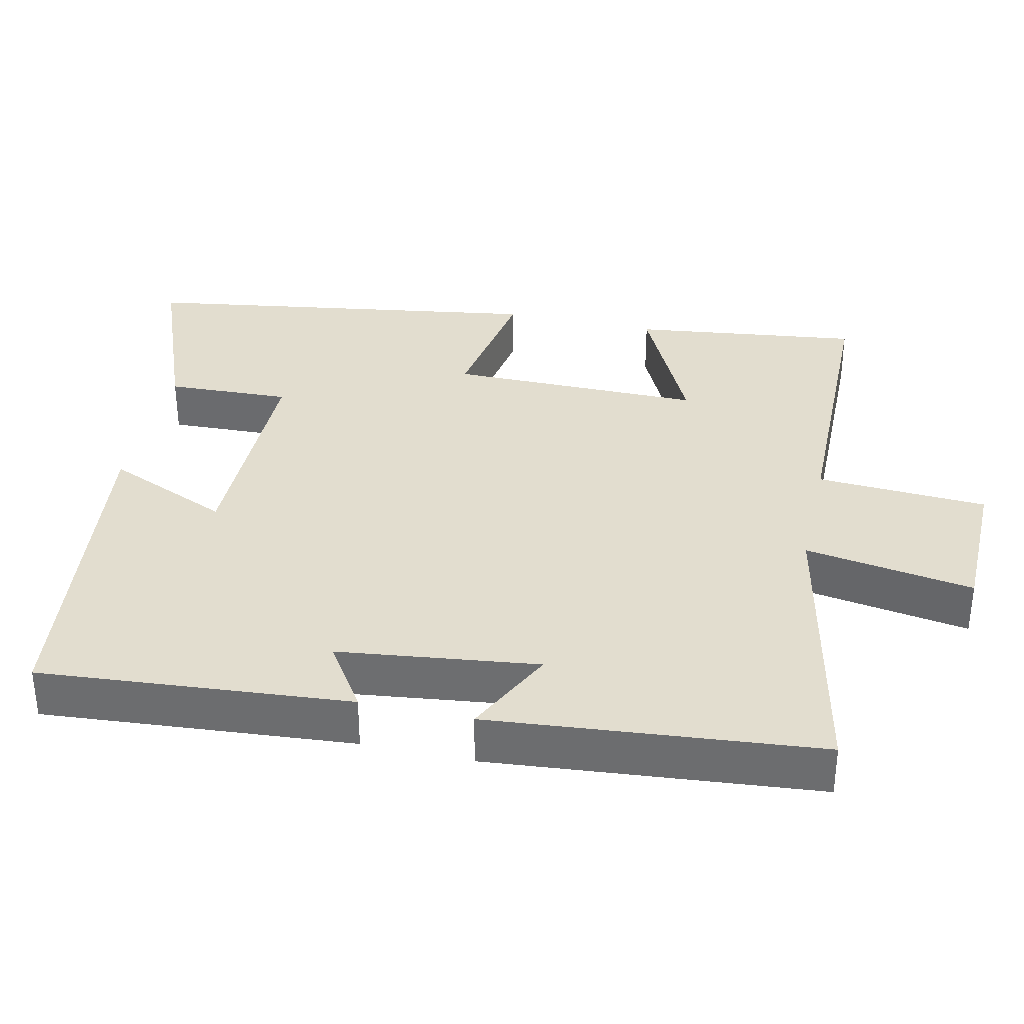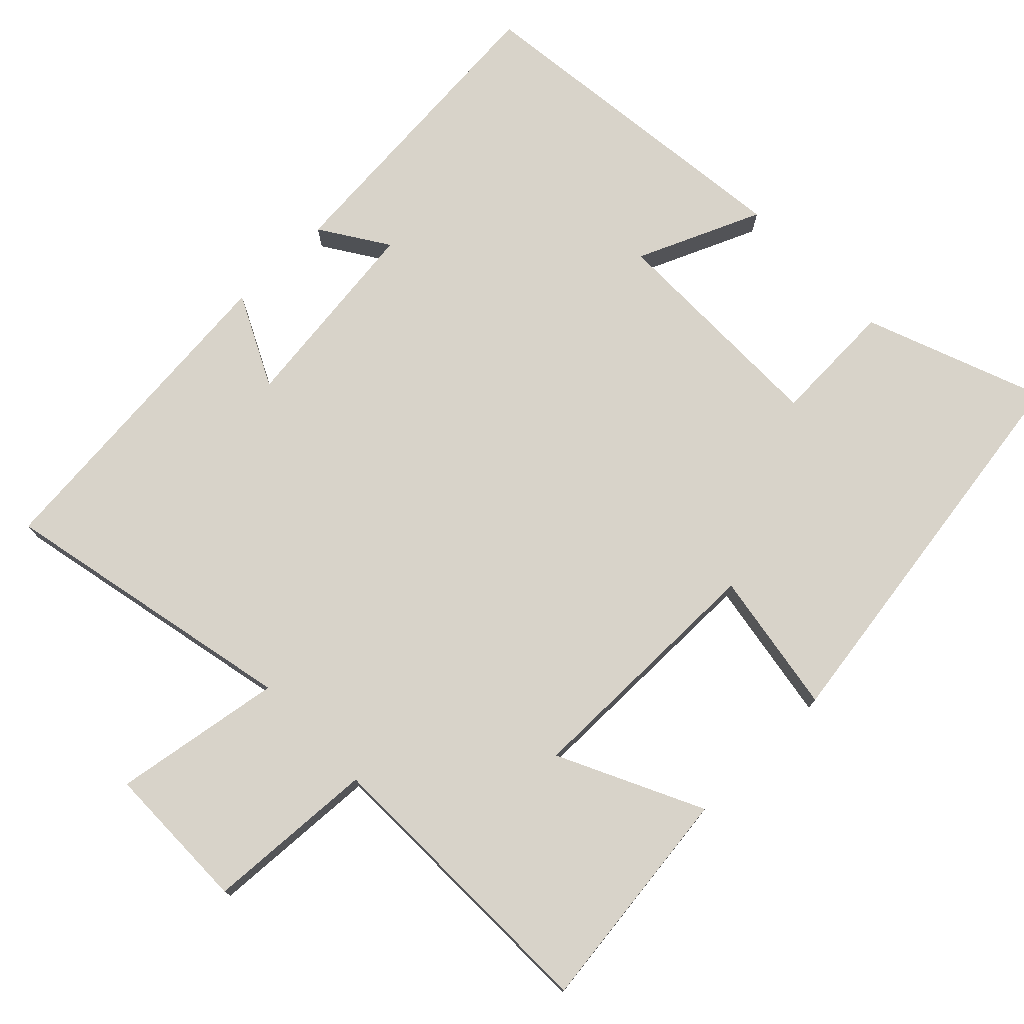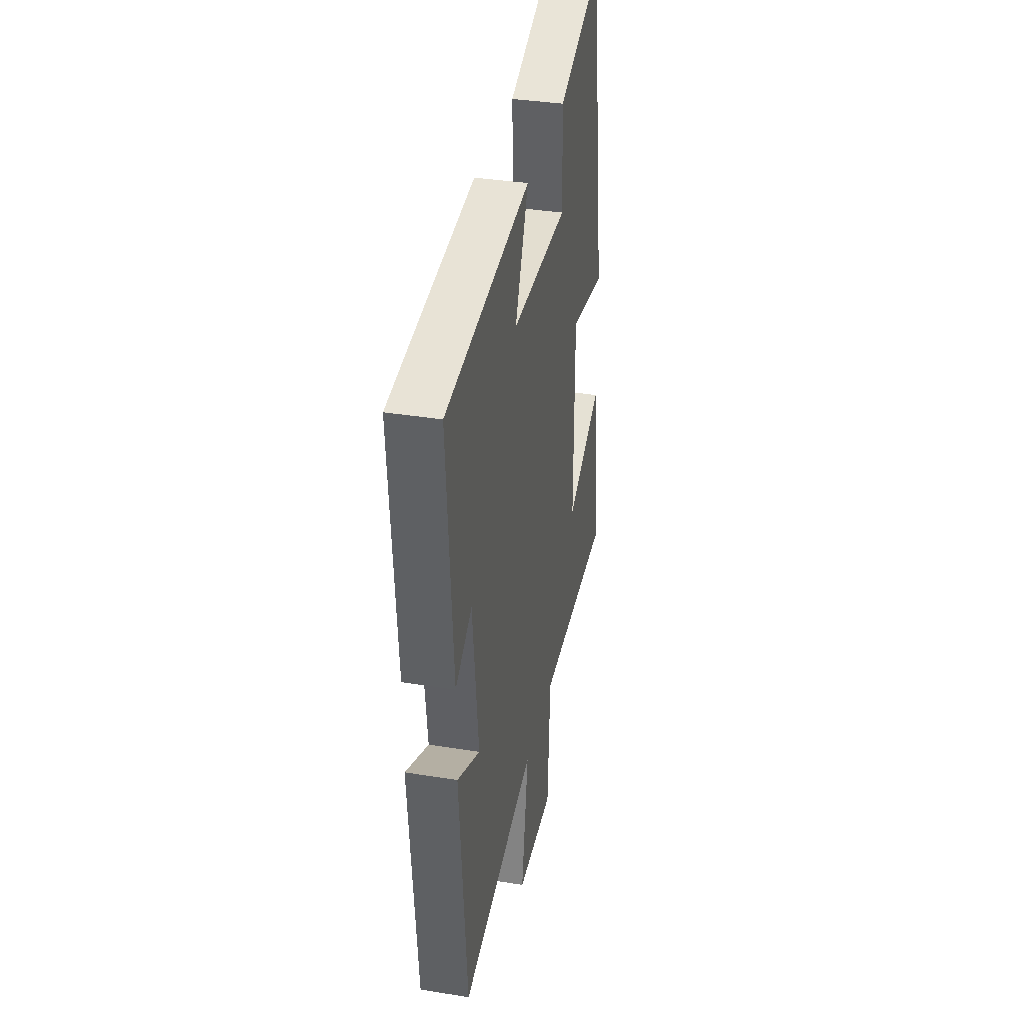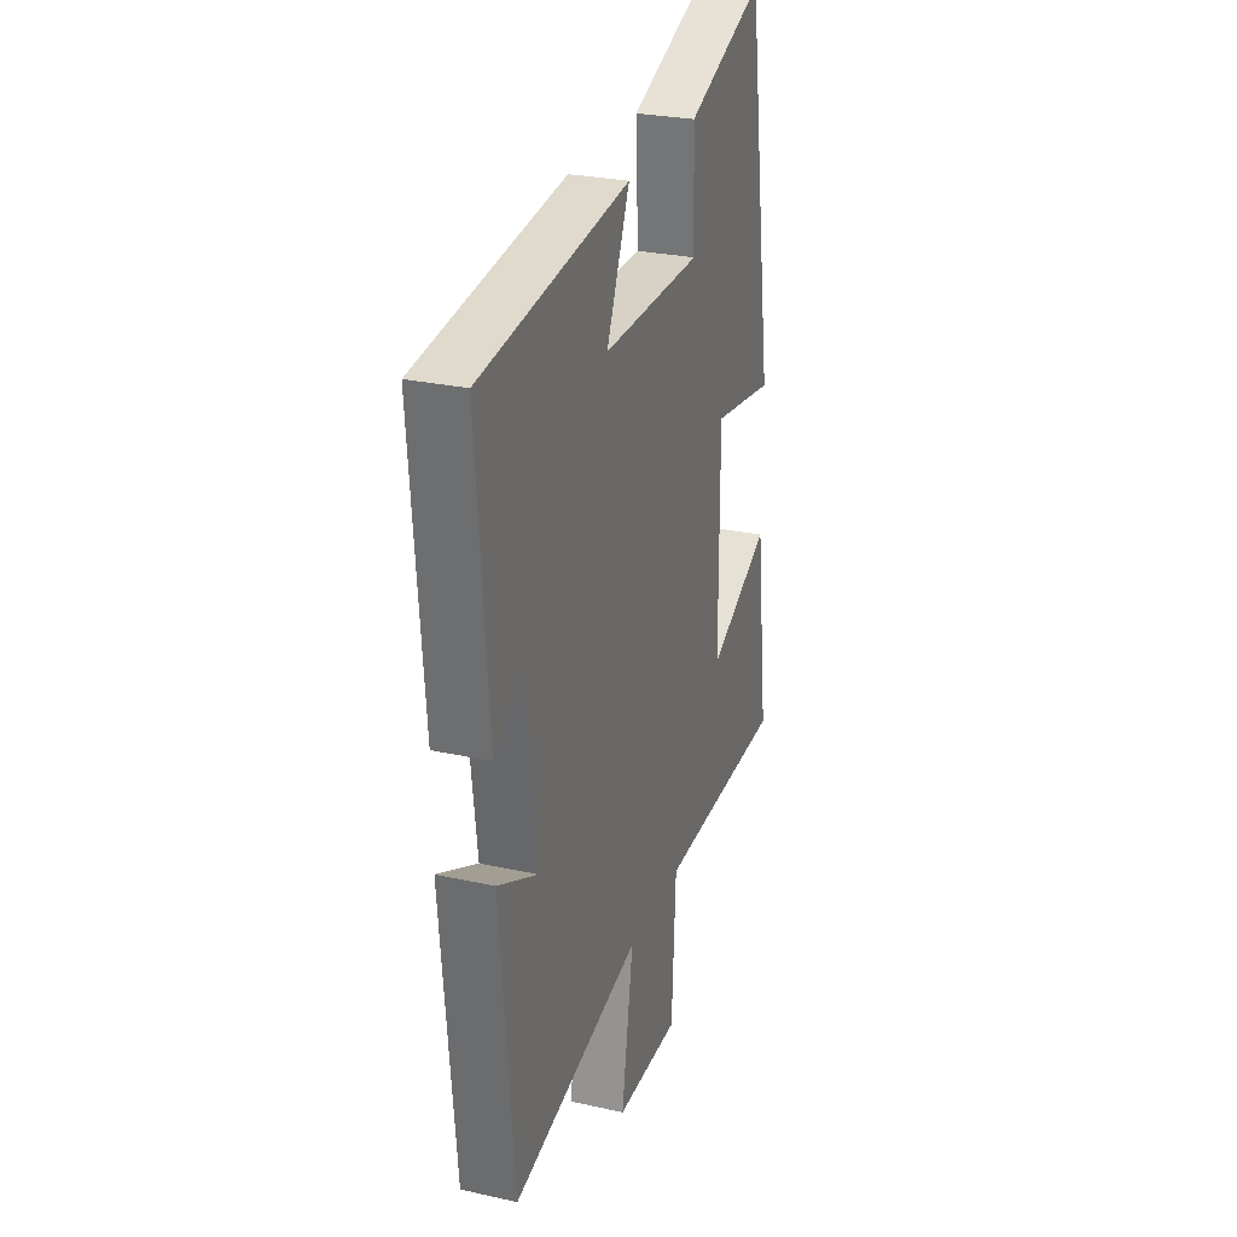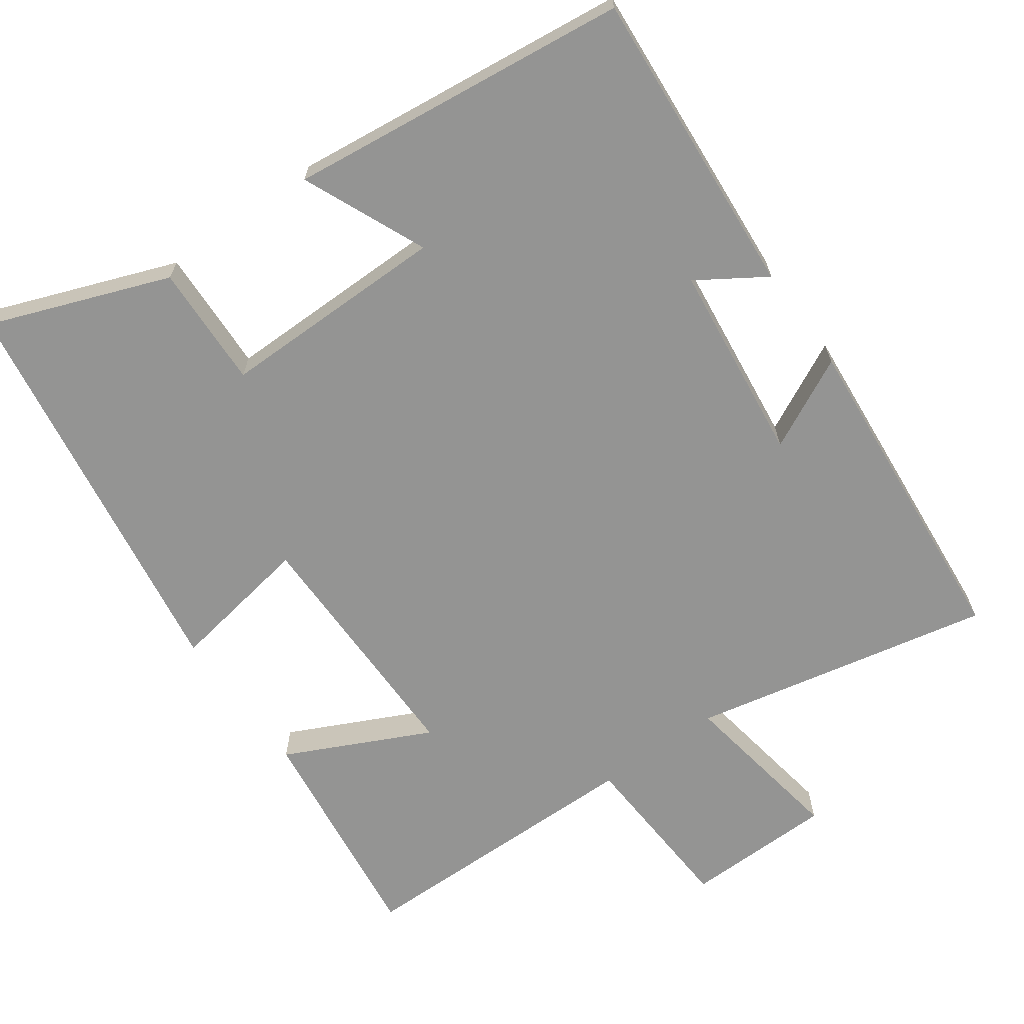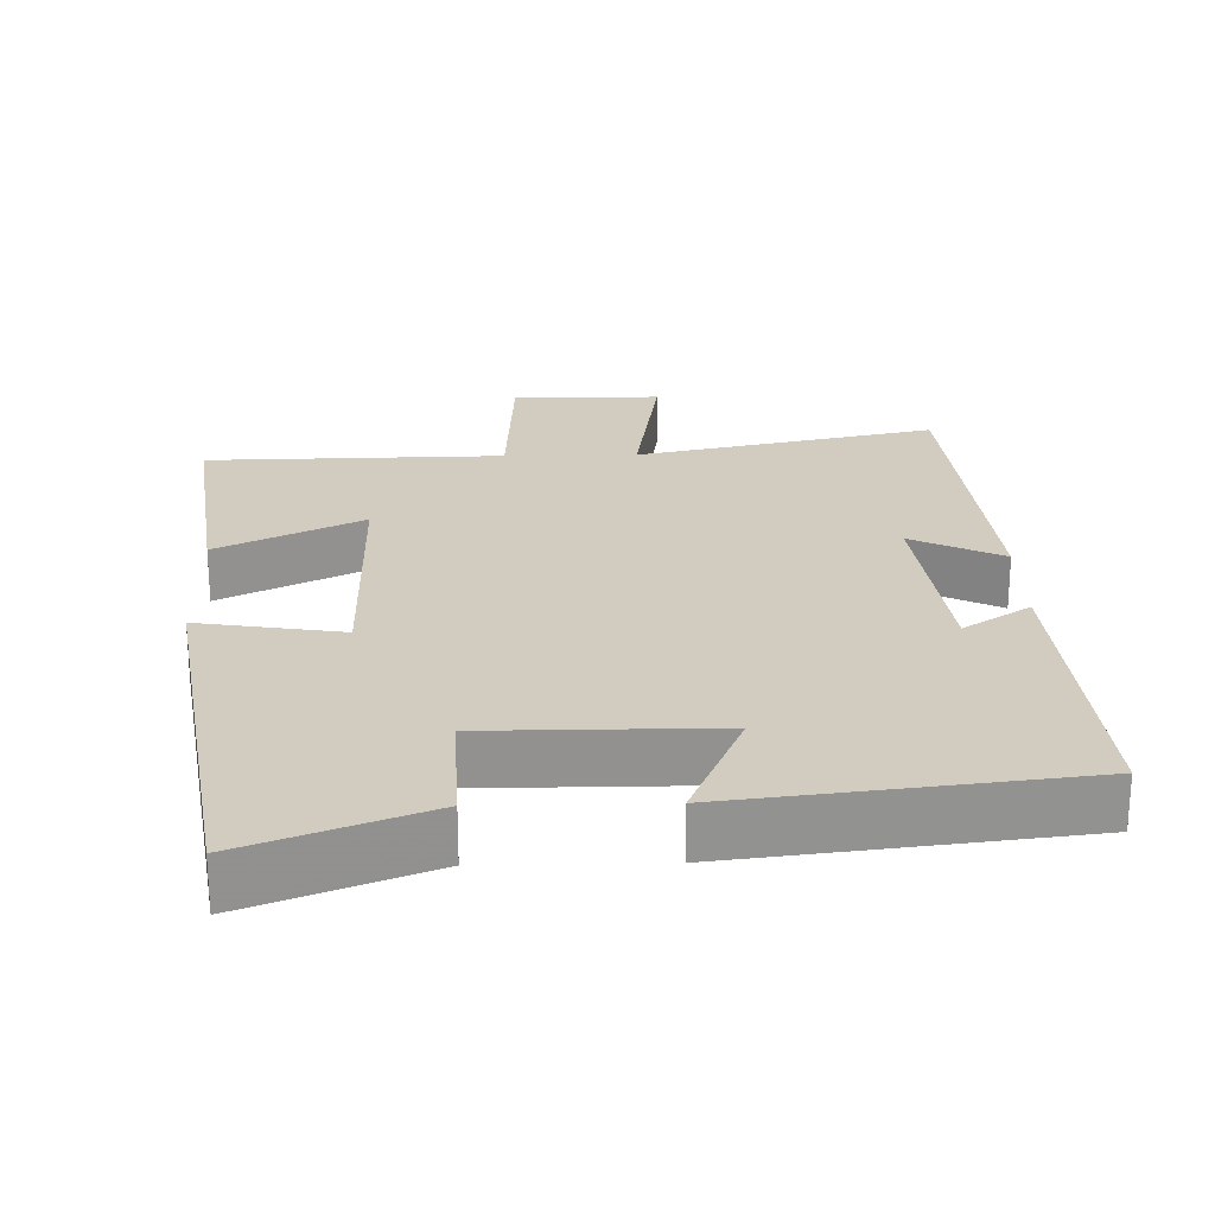
<metadata>
{"format":"obj","ext":"obj","renderer":"f3d","projection":"perspective","resolution":1024,"background":"white","views":[{"elev":35.0,"azim":102.7,"up":"+Y"},{"elev":76.0,"azim":-134.1,"up":"+Y"},{"elev":35.9,"azim":102.0,"up":"+Z"},{"elev":27.4,"azim":108.8,"up":"+Z"},{"elev":-67.0,"azim":35.9,"up":"+Y"},{"elev":24.1,"azim":-1.3,"up":"+Y"}]}
</metadata>
<code>
v 0.535 0.07 0.444
v 0.5 0.07 0.017
v 0.408 0.07 0.077
v 0.374 0.07 -0.197
v 0.5 0.07 -0.135
v 0.458 0.07 -0.588
v 0.047 0.07 -0.5
v 0.084 0.07 -0.733
v -0.12 0.07 -0.735
v -0.133 0.07 -0.5
v -0.54 0.07 -0.493
v -0.5 0.07 -0.18
v -0.303 0.07 -0.276
v -0.303 0.07 0.072
v -0.5 0.07 0.04
v -0.414 0.07 0.594
v -0.169 0.07 0.5
v -0.176 0.07 0.33
v 0.138 0.07 0.33
v 0.065 0.07 0.5
v 0.535 0 0.444
v 0.5 0 0.017
v 0.408 0 0.077
v 0.374 0 -0.197
v 0.5 0 -0.135
v 0.458 0 -0.588
v 0.047 0 -0.5
v 0.084 0 -0.733
v -0.12 0 -0.735
v -0.133 0 -0.5
v -0.54 0 -0.493
v -0.5 0 -0.18
v -0.303 0 -0.276
v -0.303 0 0.072
v -0.5 0 0.04
v -0.414 0 0.594
v -0.169 0 0.5
v -0.176 0 0.33
v 0.138 0 0.33
v 0.065 0 0.5
f 1 2 3
f 20 1 3
f 19 20 3
f 18 19 3 4
f 16 17 18
f 15 16 18
f 14 15 18
f 13 14 18 4
f 10 11 12 13
f 10 13 4
f 7 8 9 10
f 7 10 4 5
f 5 6 7
f 23 22 21
f 23 21 40
f 23 40 39
f 24 23 39 38
f 38 37 36
f 38 36 35
f 38 35 34
f 24 38 34 33
f 33 32 31 30
f 24 33 30
f 30 29 28 27
f 25 24 30 27
f 27 26 25
f 1 21 22 2
f 2 22 23 3
f 3 23 24 4
f 4 24 25 5
f 5 25 26 6
f 6 26 27 7
f 7 27 28 8
f 8 28 29 9
f 9 29 30 10
f 10 30 31 11
f 11 31 32 12
f 12 32 33 13
f 13 33 34 14
f 14 34 35 15
f 15 35 36 16
f 16 36 37 17
f 17 37 38 18
f 18 38 39 19
f 19 39 40 20
f 20 40 21 1

</code>
